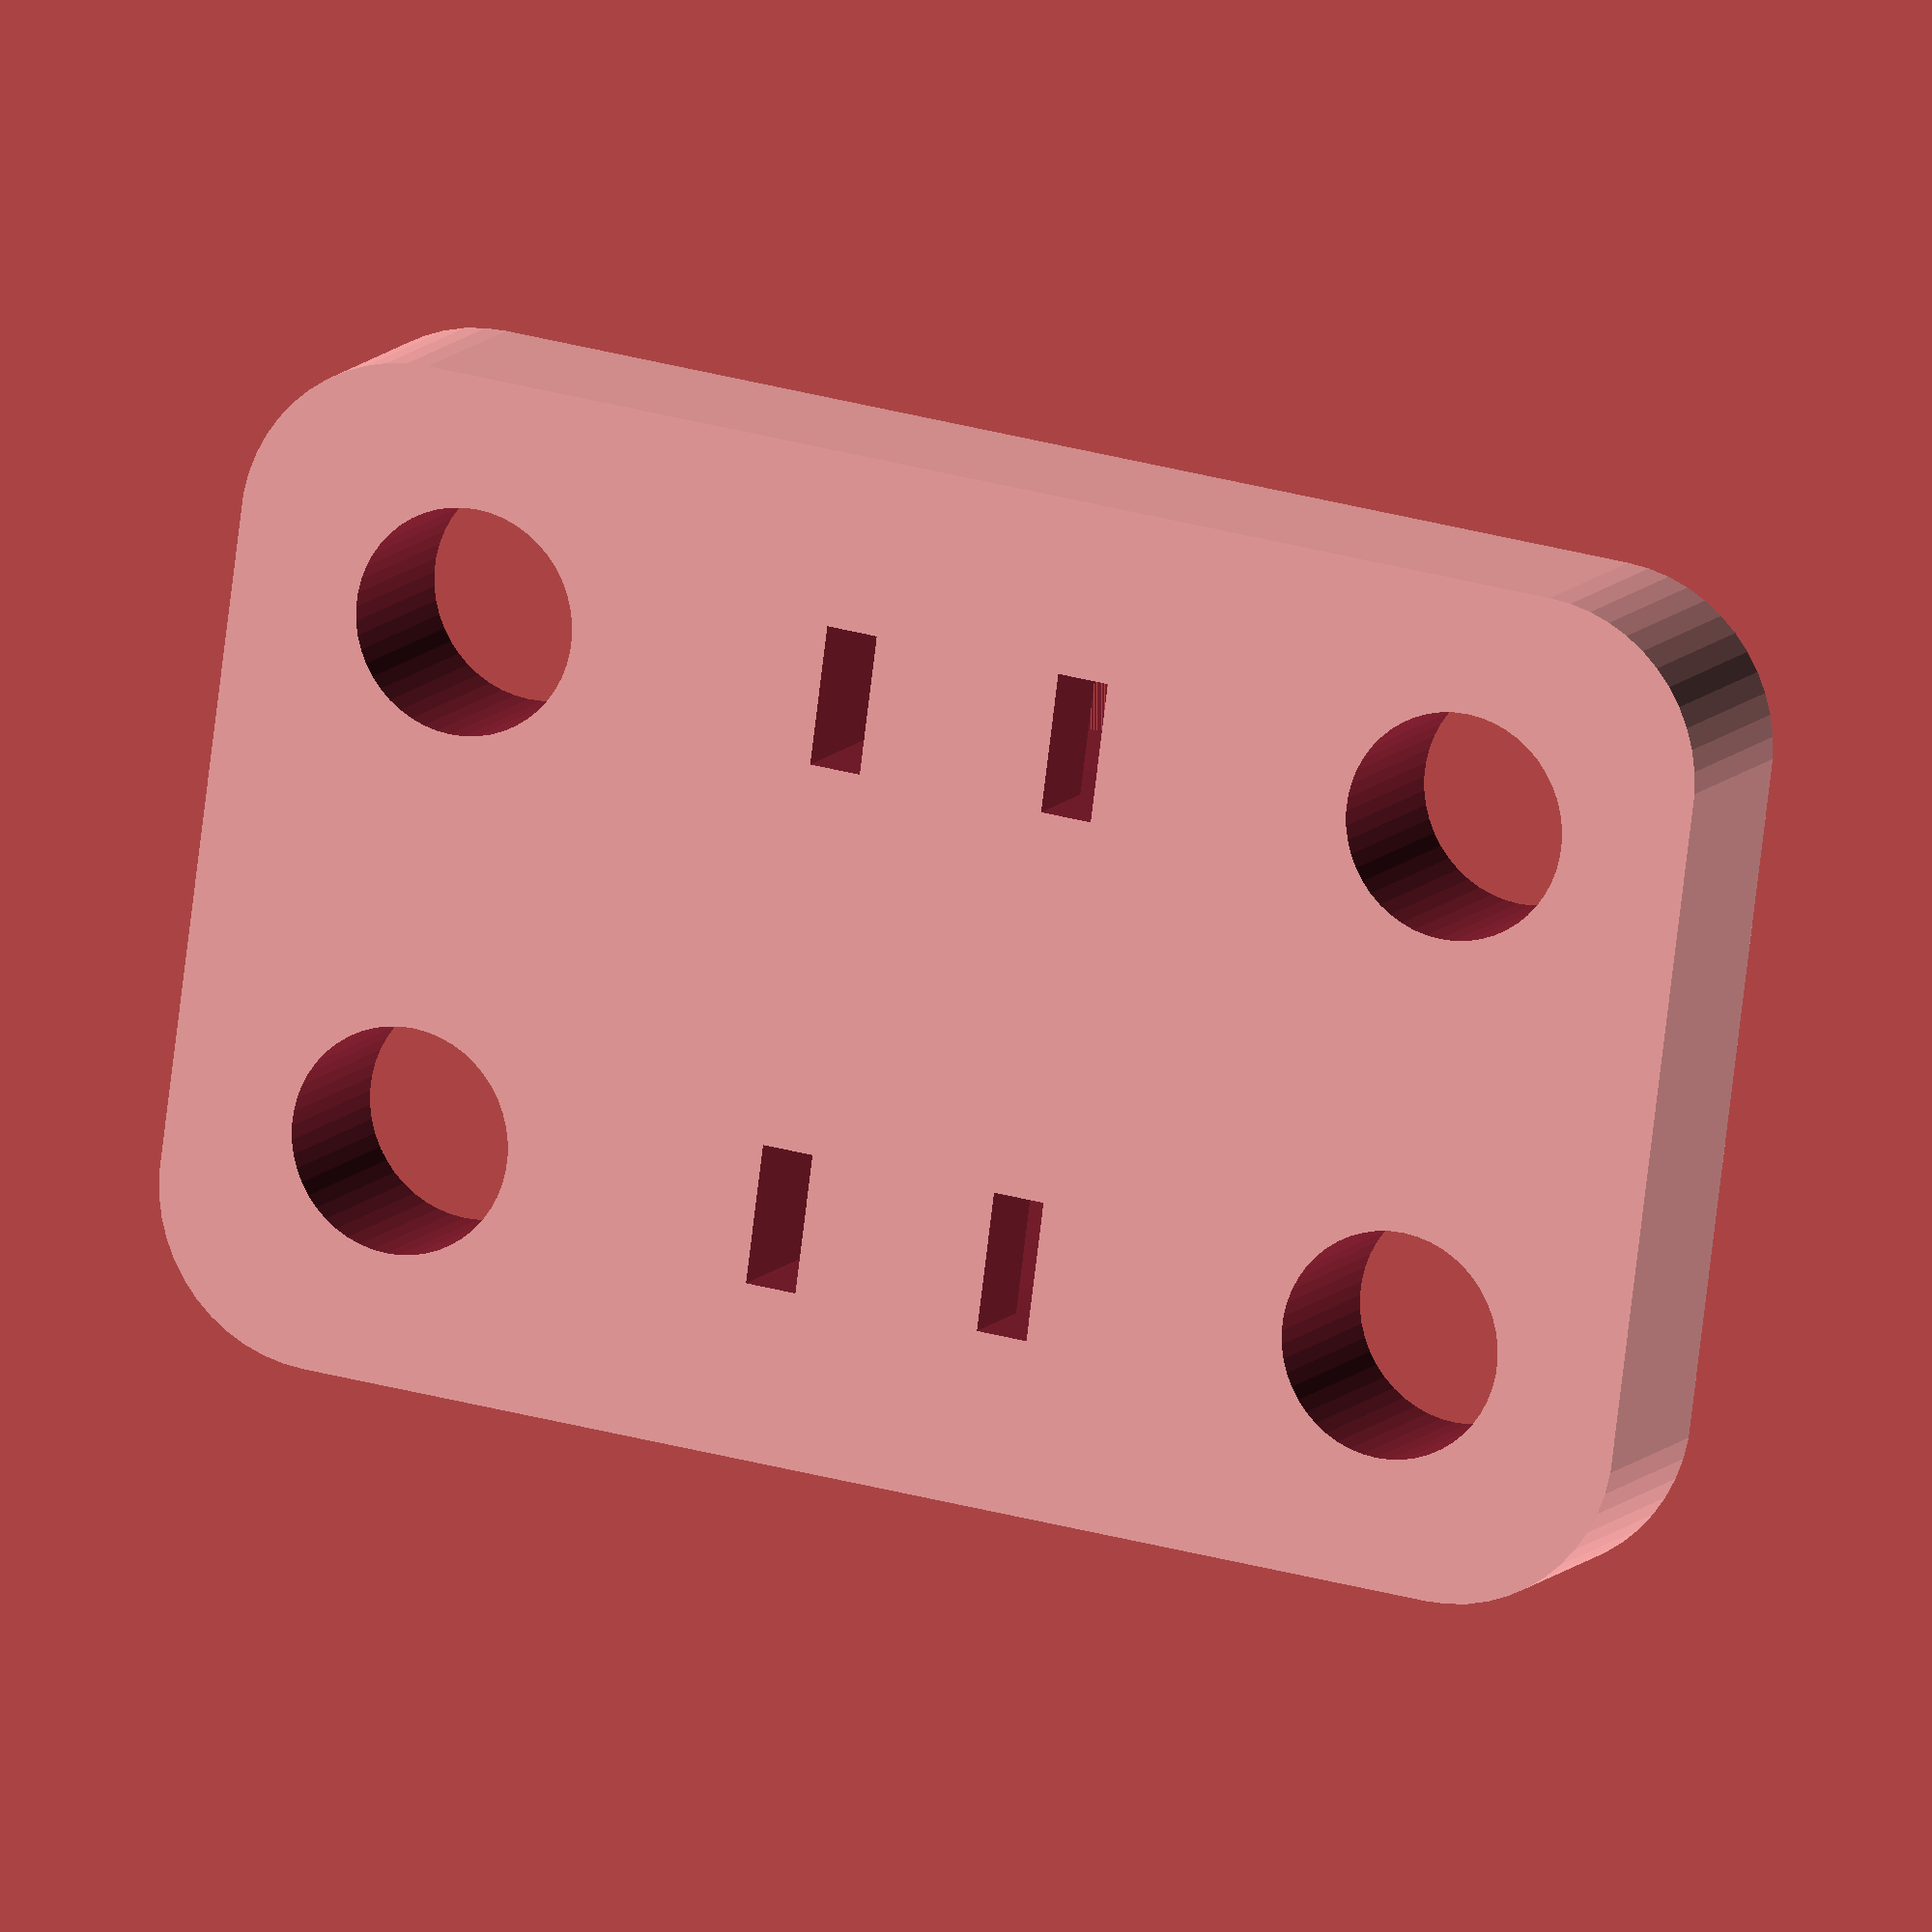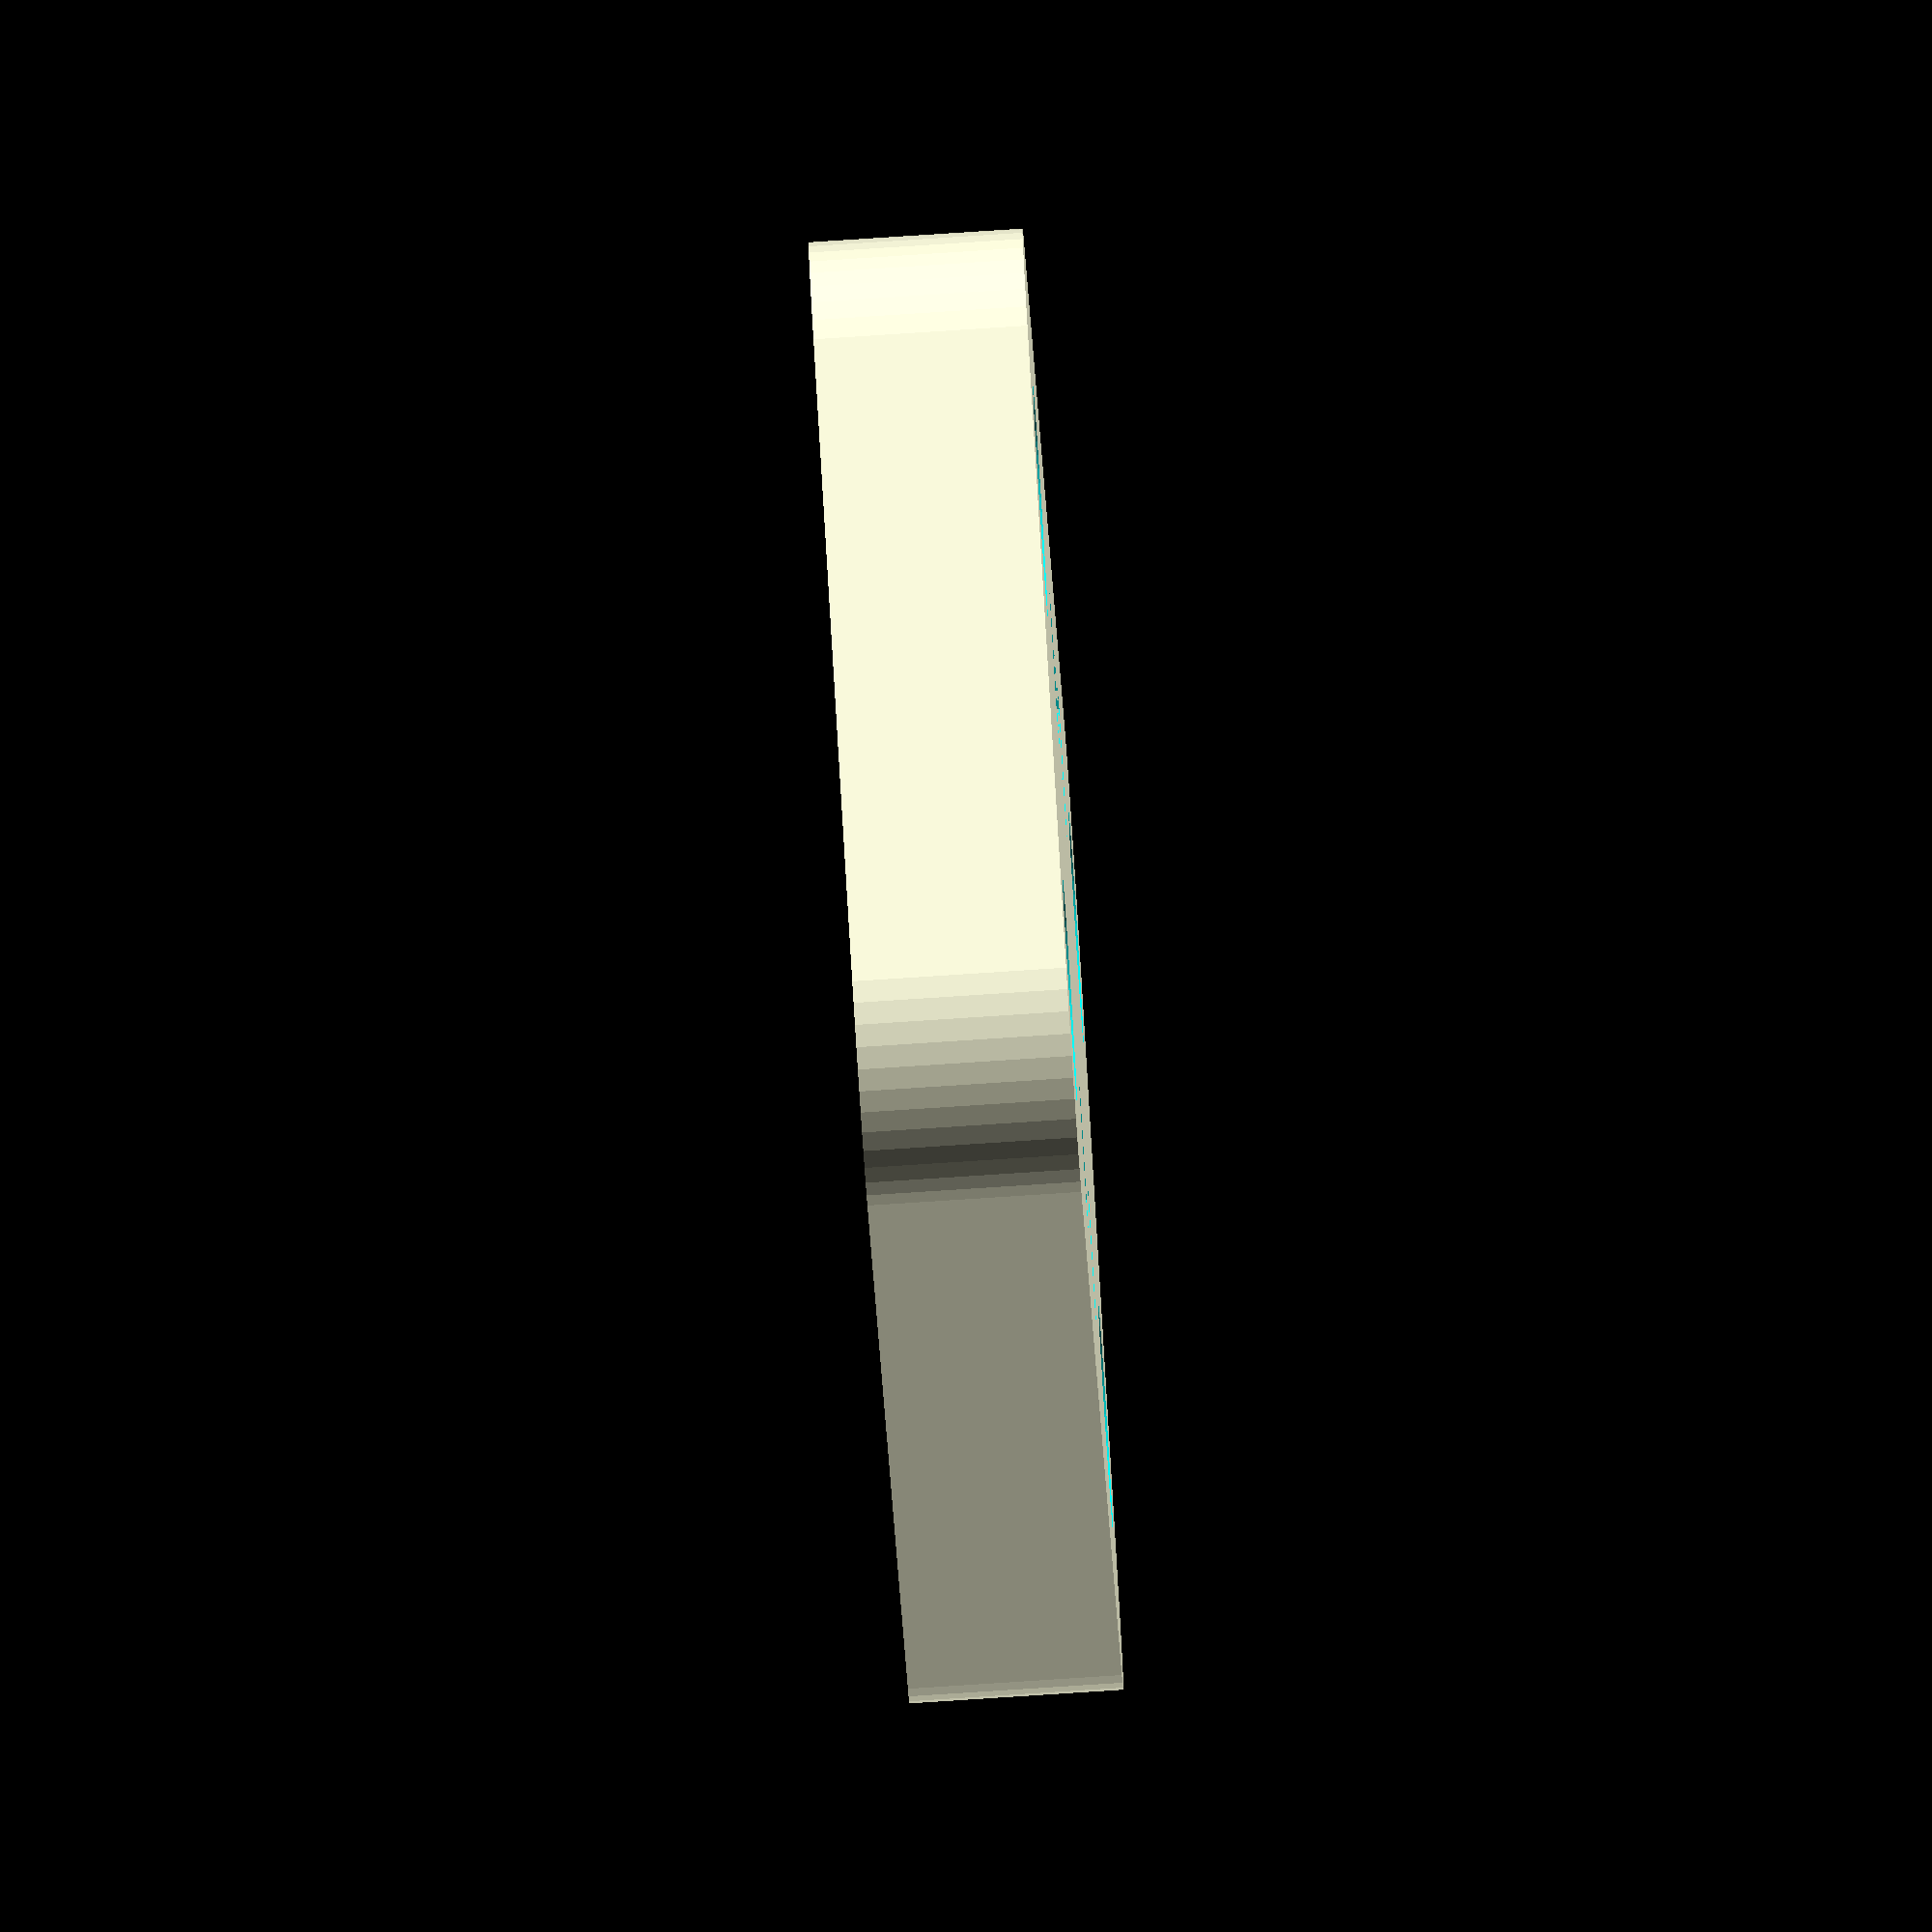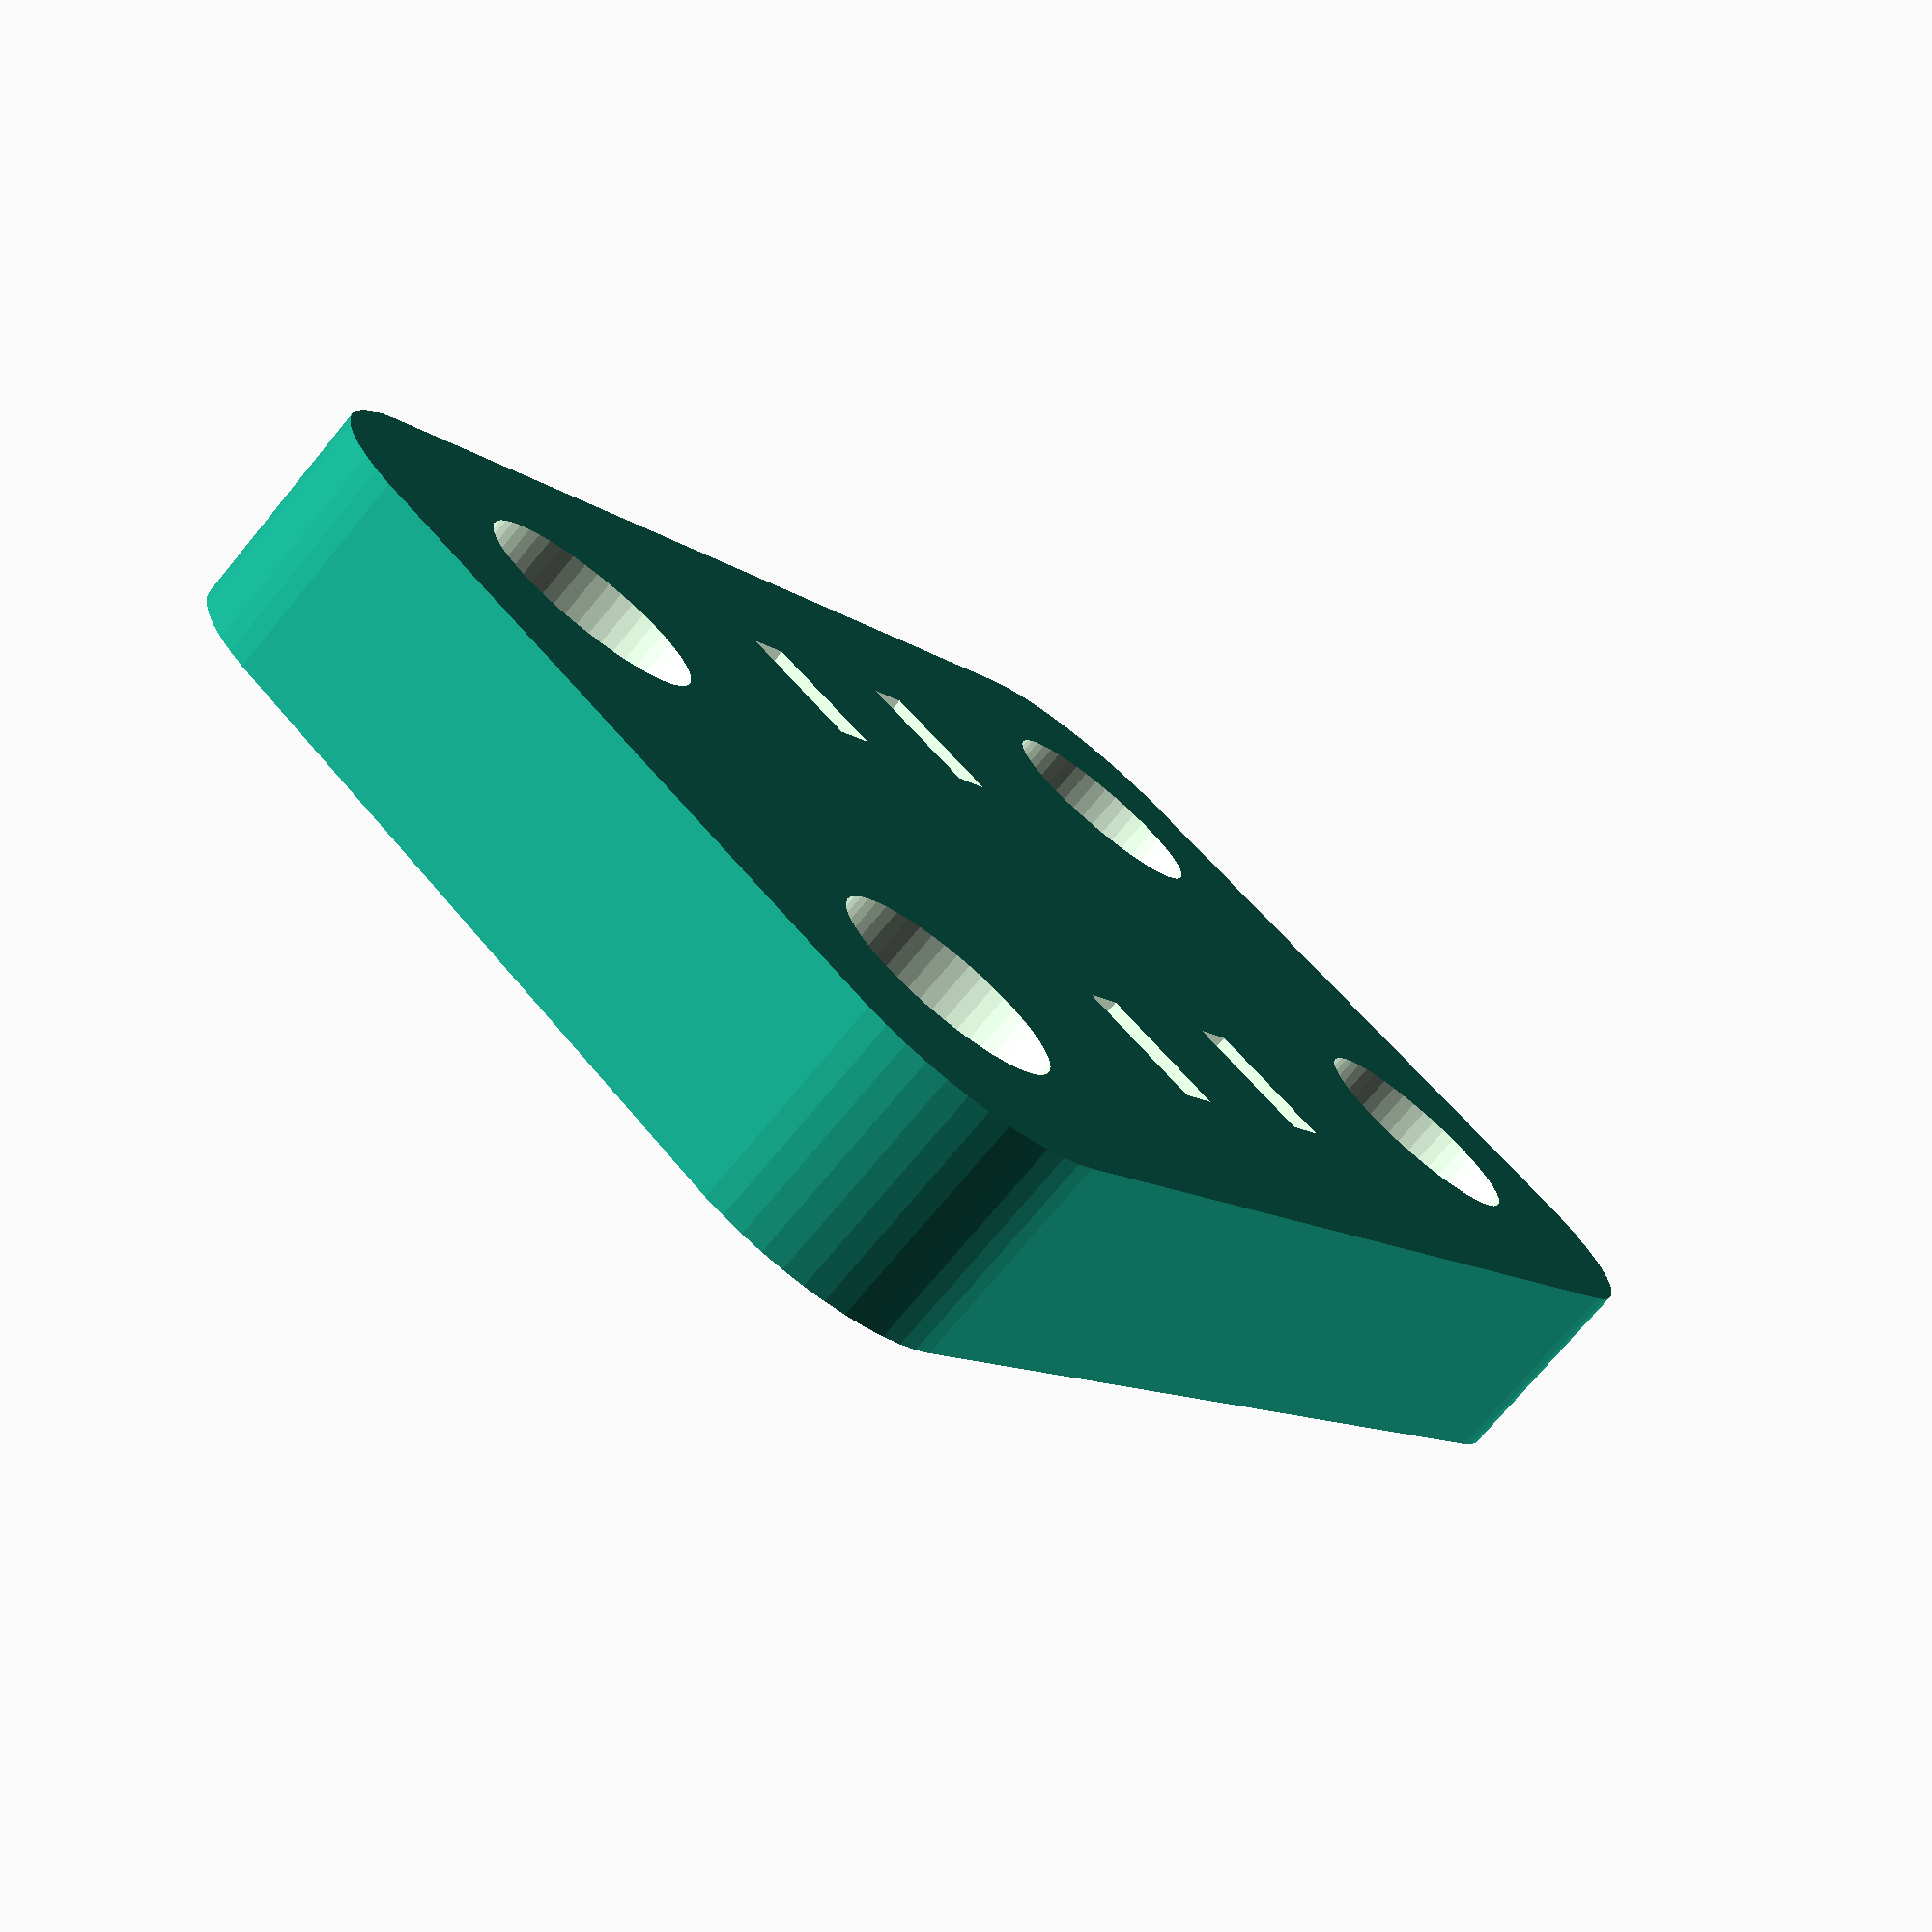
<openscad>
$fn = 50;


difference() {
	union() {
		translate(v = [0, 0, -3.0000000000]) {
			hull() {
				translate(v = [-9.5000000000, 17.0000000000, 0]) {
					cylinder(h = 6, r = 5);
				}
				translate(v = [9.5000000000, 17.0000000000, 0]) {
					cylinder(h = 6, r = 5);
				}
				translate(v = [-9.5000000000, -17.0000000000, 0]) {
					cylinder(h = 6, r = 5);
				}
				translate(v = [9.5000000000, -17.0000000000, 0]) {
					cylinder(h = 6, r = 5);
				}
			}
		}
		translate(v = [0, 0, -3.0000000000]) {
			hull() {
				translate(v = [-9.5000000000, 17.0000000000, 0]) {
					cylinder(h = 6, r = 5);
				}
				translate(v = [9.5000000000, 17.0000000000, 0]) {
					cylinder(h = 6, r = 5);
				}
				translate(v = [-9.5000000000, -17.0000000000, 0]) {
					cylinder(h = 6, r = 5);
				}
				translate(v = [9.5000000000, -17.0000000000, 0]) {
					cylinder(h = 6, r = 5);
				}
			}
		}
	}
	union() {
		translate(v = [-7.5000000000, 15.0000000000, -100.0000000000]) {
			cylinder(h = 200, r = 3.2500000000);
		}
		translate(v = [7.5000000000, 15.0000000000, -100.0000000000]) {
			cylinder(h = 200, r = 3.2500000000);
		}
		translate(v = [-7.5000000000, -15.0000000000, -100.0000000000]) {
			cylinder(h = 200, r = 3.2500000000);
		}
		translate(v = [7.5000000000, -15.0000000000, -100.0000000000]) {
			cylinder(h = 200, r = 3.2500000000);
		}
		translate(v = [-9.5000000000, -4.2500000000, -50]) {
			cube(size = [4, 1.5000000000, 100]);
		}
		translate(v = [-9.5000000000, 2.7500000000, -50]) {
			cube(size = [4, 1.5000000000, 100]);
		}
		translate(v = [-9.5000000000, -4.2500000000, 0]) {
			cube(size = [4, 8.5000000000, 3]);
		}
		translate(v = [5.5000000000, -4.2500000000, -50]) {
			cube(size = [4, 1.5000000000, 100]);
		}
		translate(v = [5.5000000000, 2.7500000000, -50]) {
			cube(size = [4, 1.5000000000, 100]);
		}
		translate(v = [5.5000000000, -4.2500000000, 0]) {
			cube(size = [4, 8.5000000000, 3]);
		}
	}
}
</openscad>
<views>
elev=169.8 azim=262.6 roll=338.6 proj=o view=solid
elev=262.4 azim=31.1 roll=266.3 proj=o view=solid
elev=74.0 azim=143.0 roll=140.3 proj=p view=solid
</views>
